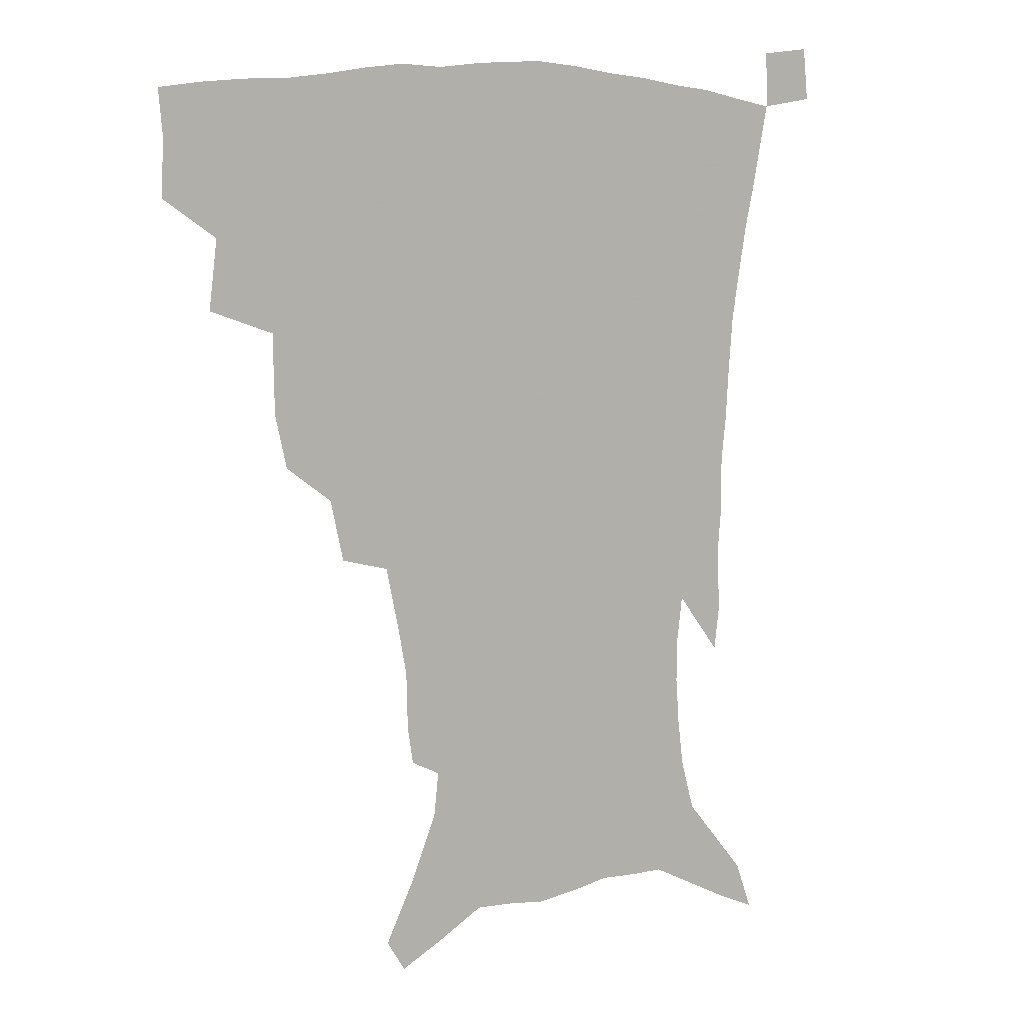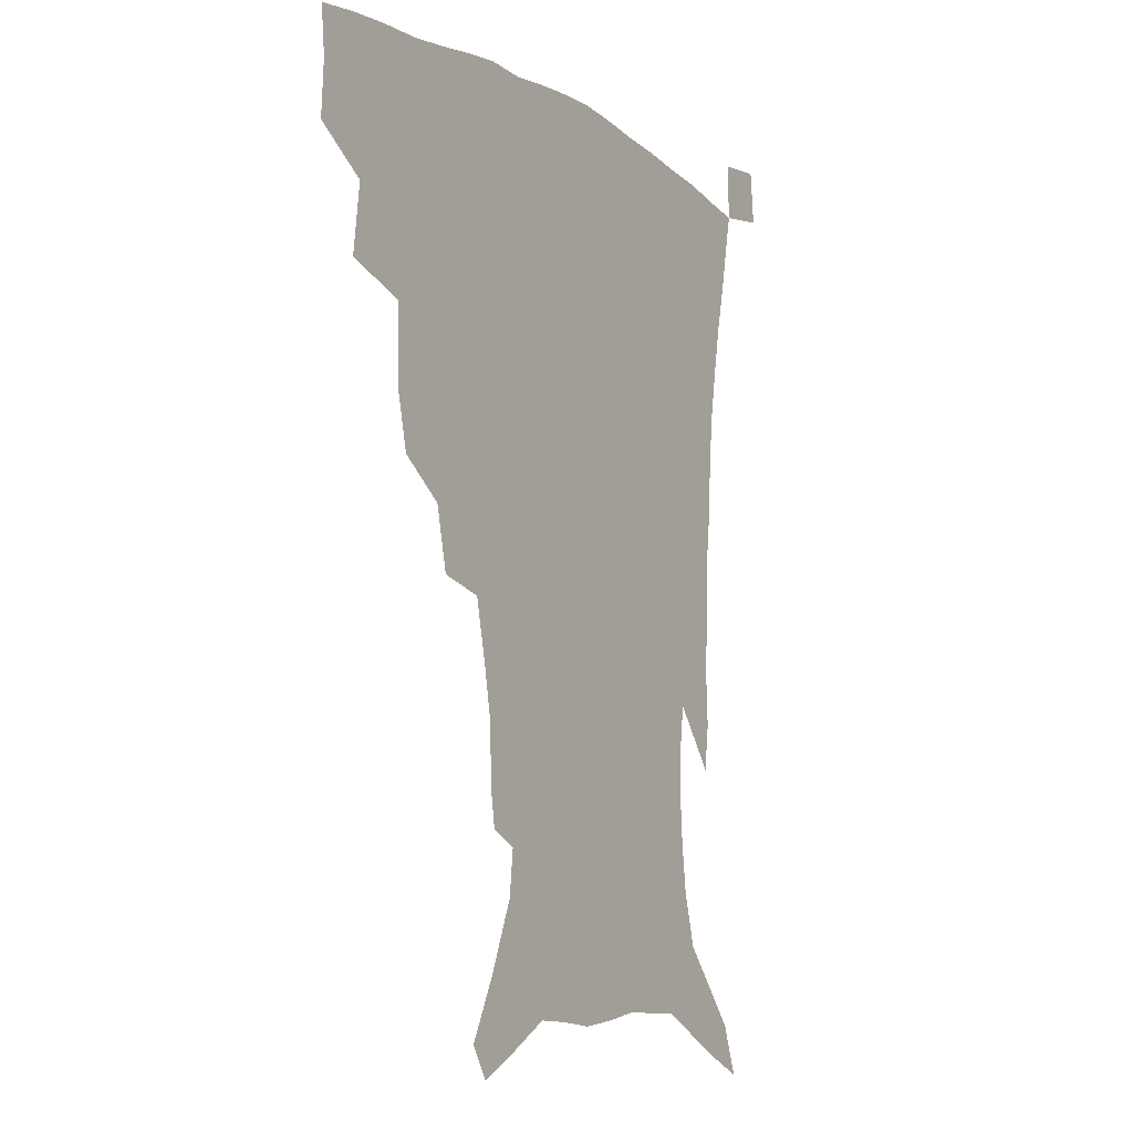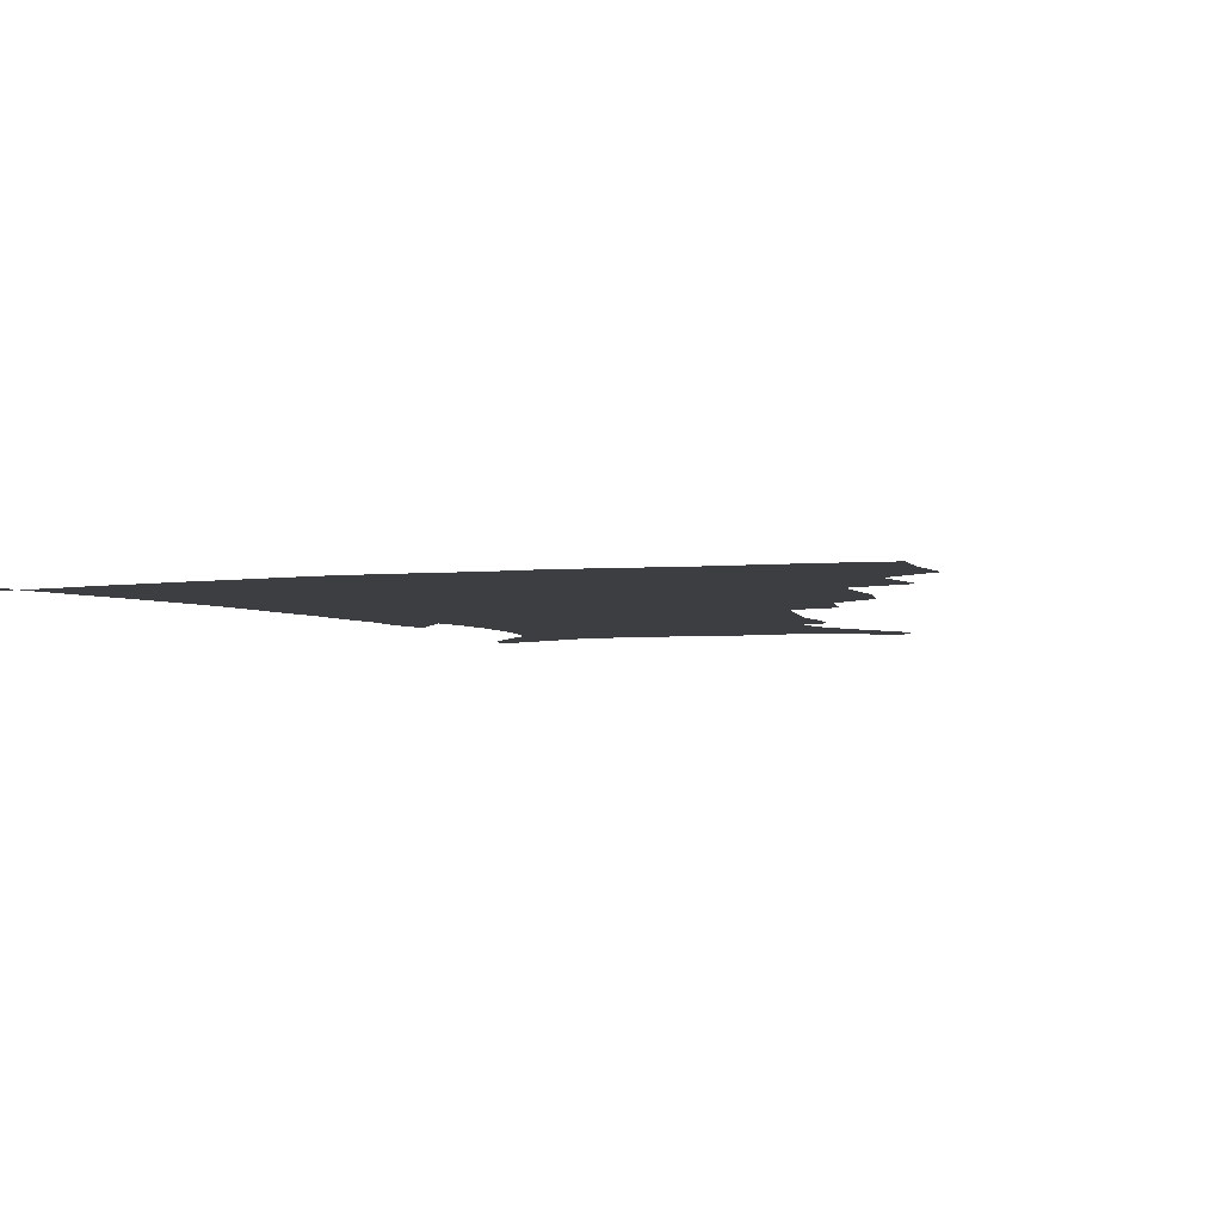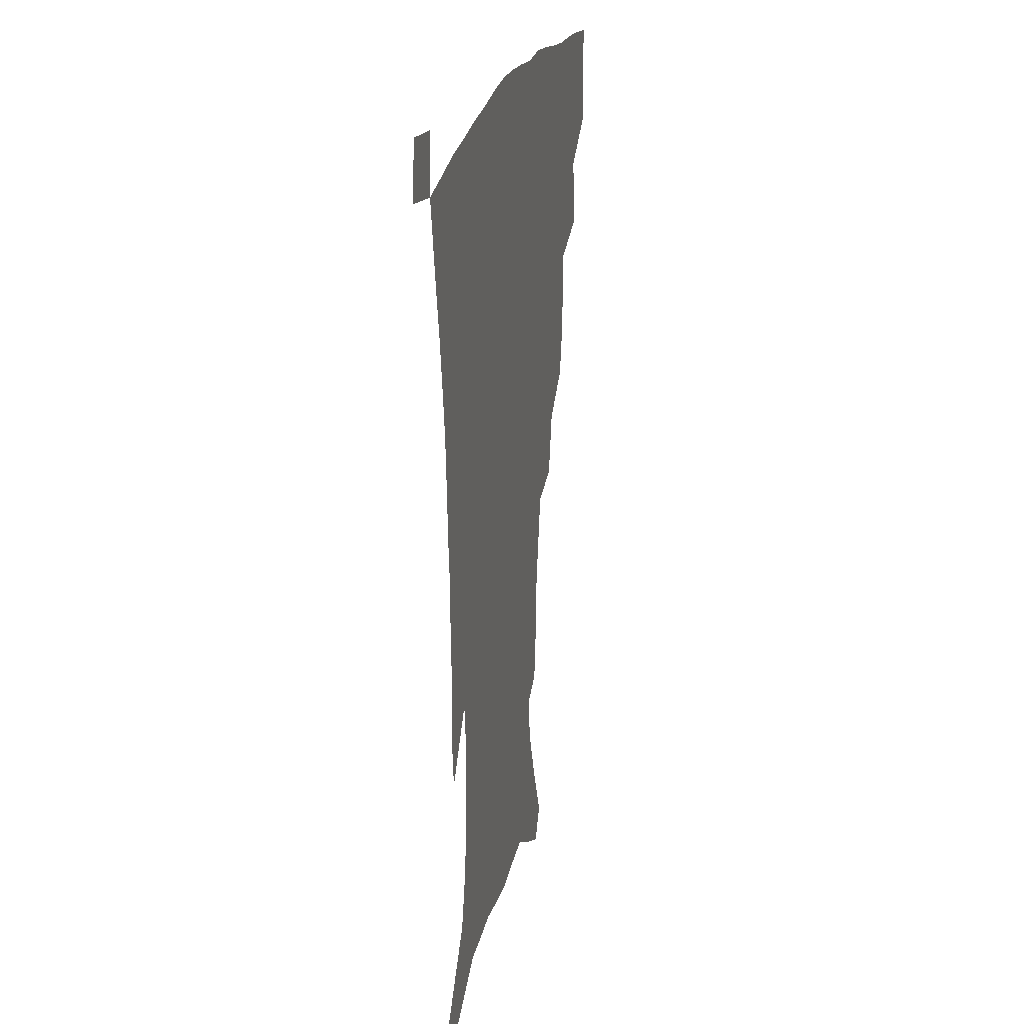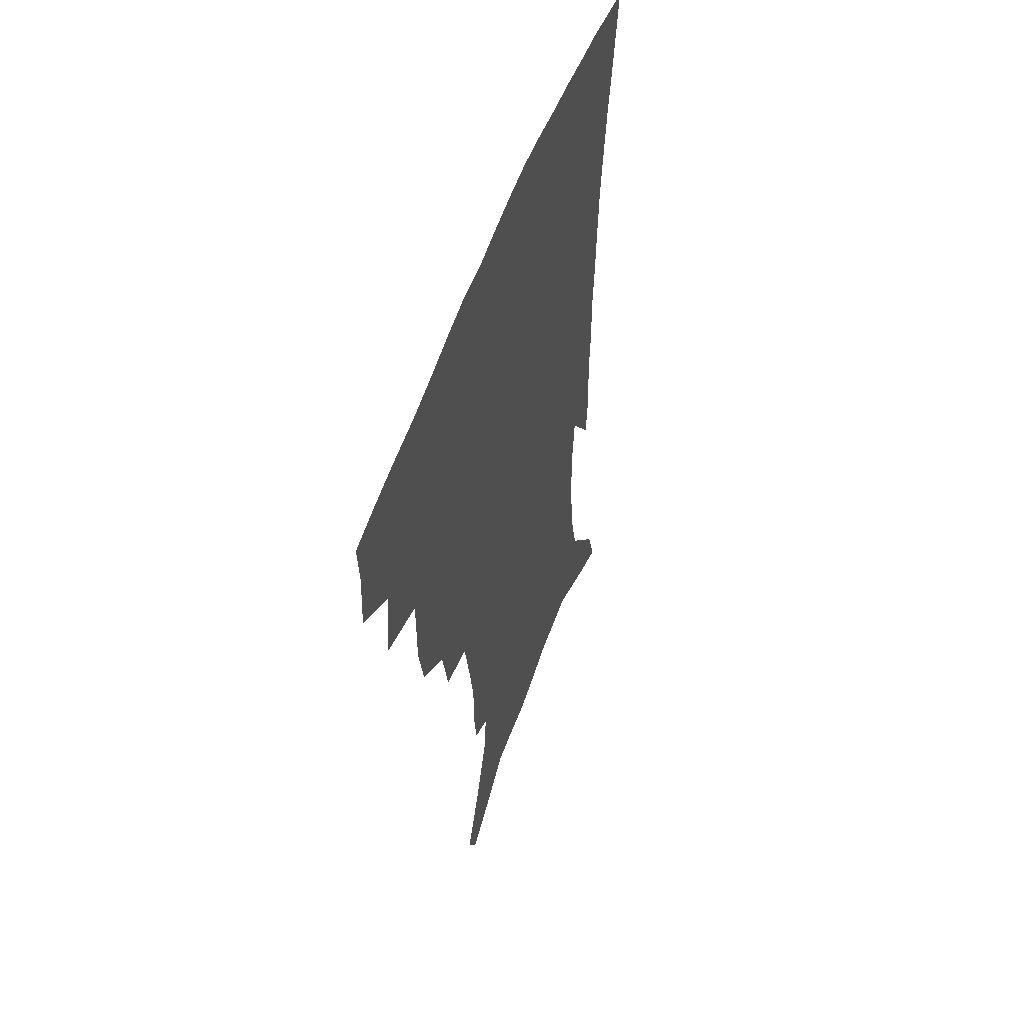
<metadata>
{"format":"obj","ext":"obj","renderer":"f3d","projection":"perspective","resolution":1024,"background":"white","views":[{"elev":8.5,"azim":-33.6,"up":"+Y"},{"elev":-8.4,"azim":-58.5,"up":"+Y"},{"elev":-3.6,"azim":-157.9,"up":"+Z"},{"elev":22.4,"azim":101.9,"up":"+Y"},{"elev":52.2,"azim":-71.5,"up":"+Y"}]}
</metadata>
<code>
v 437.2 396.9 0
v 438.3 416 0
v 436.8 432 0
v 453.5 360.1 0
v 456.5 383.8 0
v 455.1 400.9 0
v 454 417.4 0
v 452.2 434.1 0
v 481.2 306.2 0
v 477 324.6 0
v 476.5 352 0
v 474.8 370.9 0
v 473.7 388 0
v 471.3 403.5 0
v 469.5 419.3 0
v 467.7 435.3 0
v 502.5 272.7 0
v 497.8 293.9 0
v 495.2 317.4 0
v 493 337.5 0
v 492.5 359.5 0
v 490.8 375.6 0
v 488.9 390.6 0
v 486.9 405.5 0
v 485.3 420.6 0
v 483.9 435.9 0
v 530 197.1 0
v 528 210.1 0
v 527.5 229.8 0
v 524.4 246.7 0
v 519.8 268.1 0
v 514.6 287 0
v 513.2 313.2 0
v 510.6 329.9 0
v 508.1 345.7 0
v 506.8 363 0
v 505.3 378.2 0
v 503.5 392.6 0
v 501.7 407.2 0
v 500.1 422 0
v 498.7 437.7 0
v 519.1 132.4 0
v 529.2 153 0
v 538.8 176.2 0
v 540.6 191.7 0
v 540.6 211.4 0
v 538.8 226.5 0
v 536.8 244.1 0
v 533.6 262.1 0
v 530 279.5 0
v 526.7 296.7 0
v 525.5 318.9 0
v 523.5 334.3 0
v 522.3 351 0
v 520.7 365.4 0
v 519.6 380.3 0
v 517.7 394.3 0
v 516.3 408.7 0
v 514.8 423.1 0
v 513.3 439.9 0
v 525.7 121.6 0
v 536.1 142.9 0
v 544.7 164.3 0
v 549.5 183.5 0
v 550.1 200.6 0
v 550.5 223.1 0
v 548.7 238.6 0
v 546.2 253.2 0
v 543.2 267.6 0
v 540.8 286 0
v 539.3 306.1 0
v 537.7 322.7 0
v 536.6 338.5 0
v 535.8 354.2 0
v 534.7 368.1 0
v 534.1 382.3 0
v 532.3 395.9 0
v 530.8 410.2 0
v 529.2 425.4 0
v 527.6 441.5 0
v 541.1 129.3 0
v 551.9 152.9 0
v 558.8 175.8 0
v 559.8 191.2 0
v 559.8 207.4 0
v 559.8 230.1 0
v 558.2 245.1 0
v 556.4 262.1 0
v 553.9 275.2 0
v 552.1 292.6 0
v 551.1 311 0
v 550.1 326.5 0
v 549.6 342.1 0
v 548.9 356.3 0
v 548.5 370.3 0
v 547.5 383.4 0
v 546.5 396.8 0
v 545.9 410.6 0
v 544.5 425.1 0
v 542.8 440.8 0
v 557.8 138.6 0
v 566 161.3 0
v 568.6 178.2 0
v 569.4 195 0
v 569.8 215.6 0
v 569 231.6 0
v 567.7 249.2 0
v 566.3 264.7 0
v 564.6 280.4 0
v 563.6 297.8 0
v 562.9 314.6 0
v 562 327.5 0
v 562 344 0
v 561.9 358.4 0
v 561.6 371.4 0
v 560.6 384.1 0
v 560.6 397.6 0
v 560 411.2 0
v 558.7 425.6 0
v 556.7 442.3 0
v 571 137.7 0
v 577.4 163.9 0
v 579.2 183.3 0
v 578.9 196.7 0
v 579.1 217.8 0
v 578.5 234 0
v 577.4 249.6 0
v 576.4 265.8 0
v 575.2 280.3 0
v 574.5 297.4 0
v 574.2 315.4 0
v 574.5 331.8 0
v 574.1 344.5 0
v 574.2 358.6 0
v 574.7 372.2 0
v 574.4 384.8 0
v 574.7 398.1 0
v 574.3 411.3 0
v 572.5 426.8 0
v 570.6 443.3 0
v 585.2 136 0
v 588.6 164.5 0
v 589.1 184.1 0
v 589.2 204.3 0
v 588.8 220 0
v 588.2 238.6 0
v 587.5 252.6 0
v 586.8 270.8 0
v 586.5 285.3 0
v 585.9 300.6 0
v 585.8 317.8 0
v 586 332.6 0
v 586.4 346.2 0
v 586.9 360.5 0
v 587.2 372.2 0
v 588.3 385.8 0
v 588.2 398.4 0
v 587.9 411.3 0
v 586.3 427.2 0
v 584.6 443.7 0
v 600.1 137.6 0
v 599.8 163.5 0
v 599.2 183.9 0
v 599 200.9 0
v 598.5 218.3 0
v 597.9 236.4 0
v 597.3 253.9 0
v 597.4 267.9 0
v 596.8 287.1 0
v 596.9 301 0
v 597 317.4 0
v 597.6 330.3 0
v 598.2 346.2 0
v 598.9 359.2 0
v 600.3 373.3 0
v 601.1 385.9 0
v 601.5 398.5 0
v 601.2 412.3 0
v 600.4 427 0
v 599.3 442.4 0
v 614.6 140 0
v 611.8 160 0
v 609.4 182.5 0
v 608.5 200.4 0
v 607.9 218.8 0
v 607.4 236.8 0
v 607.5 251.4 0
v 607.5 268.3 0
v 607.6 283.9 0
v 607.7 300.1 0
v 608.1 315.6 0
v 609.1 332.6 0
v 609.9 345.3 0
v 611 358 0
v 612.3 372.6 0
v 613.6 385.4 0
v 614.7 397.9 0
v 616 411 0
v 615.9 425 0
v 614.9 440.2 0
v 628.1 139.1 0
v 623 159.8 0
v 620.9 176.5 0
v 618.5 197 0
v 617 219.4 0
v 616.8 236 0
v 617.4 249.9 0
v 617.4 267.8 0
v 618.6 279.9 0
v 618.7 296.4 0
v 619.4 311.6 0
v 619.8 331.1 0
v 621.2 345 0
v 622.9 357 0
v 624.4 370.5 0
v 626.1 383.6 0
v 627.8 396.7 0
v 629.8 409.9 0
v 630.1 423.5 0
v 629.6 438.9 0
v 640.3 138.9 0
v 635 156.6 0
v 630.2 177.6 0
v 628.5 193.7 0
v 627.1 212.9 0
v 626.8 230.2 0
v 628 243.7 0
v 627.9 262.1 0
v 628.6 278 0
v 629.3 293.8 0
v 630.2 309.5 0
v 631.7 324.2 0
v 632.4 341.3 0
v 634.6 354.1 0
v 636.5 368.1 0
v 638.5 382.9 0
v 640.6 395.1 0
v 642.6 408.6 0
v 644.2 421.7 0
v 644.7 436.6 0
v 655.7 130.9 0
v 648.1 151 0
v 642.2 171 0
v 639.3 187.8 0
v 636.7 208.3 0
v 636.8 223.3 0
v 637.7 238.5 0
v 638.3 256 0
v 639 273 0
v 640.5 287.3 0
v 640.9 305.2 0
v 642.9 319 0
v 643.9 336 0
v 646.2 350.3 0
v 648.6 364.1 0
v 650.6 379.6 0
v 653.3 393.3 0
v 655.6 406.7 0
v 657.7 420 0
v 658.9 435.1 0
v 670.8 123.1 0
v 662.7 143.1 0
v 656.3 161.4 0
v 651.2 179.6 0
v 649.1 196.1 0
v 647.9 212.8 0
v 648.2 229 0
v 650.1 244.3 0
v 651.6 260.7 0
v 652.1 278.4 0
v 652.7 295.9 0
v 654.2 311.7 0
v 657.2 324.9 0
v 657.8 344.5 0
v 660.1 360.4 0
v 662.3 377 0
v 666 389.8 0
v 668.7 404.3 0
v 671.3 418 0
v 673.7 432.1 0
v 685.6 116.5 0
v 679.2 133.8 0
v 666.3 223.1 0
v 668.2 238.9 0
v 667.2 260.3 0
v 668.6 276.6 0
v 668.5 295.9 0
v 670.3 312.3 0
v 671.5 331.1 0
v 673 350.1 0
v 675.7 367.1 0
v 678.8 384.6 0
v 682.2 400 0
v 685.2 415.1 0
v 688.1 429.5 0
v 687.5 449.2 0
v 707.9 432.6 0
v 706 451.2 0
f 5 6 1
f 1 6 2
f 6 7 2
f 2 7 3
f 7 8 3
f 11 12 4
f 4 12 5
f 12 13 5
f 5 13 6
f 13 14 6
f 6 14 7
f 14 15 7
f 7 15 8
f 15 16 8
f 18 19 9
f 9 19 10
f 19 20 10
f 10 20 11
f 20 21 11
f 11 21 12
f 21 22 12
f 12 22 13
f 22 23 13
f 13 23 14
f 23 24 14
f 14 24 15
f 24 25 15
f 15 25 16
f 25 26 16
f 31 32 17
f 17 32 18
f 32 33 18
f 18 33 19
f 33 34 19
f 19 34 20
f 34 35 20
f 20 35 21
f 35 36 21
f 21 36 22
f 36 37 22
f 22 37 23
f 37 38 23
f 23 38 24
f 38 39 24
f 24 39 25
f 39 40 25
f 25 40 26
f 40 41 26
f 45 46 27
f 27 46 28
f 46 47 28
f 28 47 29
f 47 48 29
f 29 48 30
f 48 49 30
f 30 49 31
f 49 50 31
f 31 50 32
f 50 51 32
f 32 51 33
f 51 52 33
f 33 52 34
f 52 53 34
f 34 53 35
f 53 54 35
f 35 54 36
f 54 55 36
f 36 55 37
f 55 56 37
f 37 56 38
f 56 57 38
f 38 57 39
f 57 58 39
f 39 58 40
f 58 59 40
f 40 59 41
f 59 60 41
f 61 62 42
f 42 62 43
f 62 63 43
f 43 63 44
f 63 64 44
f 44 64 45
f 64 65 45
f 45 65 46
f 65 66 46
f 46 66 47
f 66 67 47
f 47 67 48
f 67 68 48
f 48 68 49
f 68 69 49
f 49 69 50
f 69 70 50
f 50 70 51
f 70 71 51
f 51 71 52
f 71 72 52
f 52 72 53
f 72 73 53
f 53 73 54
f 73 74 54
f 54 74 55
f 74 75 55
f 55 75 56
f 75 76 56
f 56 76 57
f 76 77 57
f 57 77 58
f 77 78 58
f 58 78 59
f 78 79 59
f 59 79 60
f 79 80 60
f 61 81 62
f 81 82 62
f 62 82 63
f 82 83 63
f 63 83 64
f 83 84 64
f 64 84 65
f 84 85 65
f 65 85 66
f 85 86 66
f 66 86 67
f 86 87 67
f 67 87 68
f 87 88 68
f 68 88 69
f 88 89 69
f 69 89 70
f 89 90 70
f 70 90 71
f 90 91 71
f 71 91 72
f 91 92 72
f 72 92 73
f 92 93 73
f 73 93 74
f 93 94 74
f 74 94 75
f 94 95 75
f 75 95 76
f 95 96 76
f 76 96 77
f 96 97 77
f 77 97 78
f 97 98 78
f 78 98 79
f 98 99 79
f 79 99 80
f 99 100 80
f 81 101 82
f 101 102 82
f 82 102 83
f 102 103 83
f 83 103 84
f 103 104 84
f 84 104 85
f 104 105 85
f 85 105 86
f 105 106 86
f 86 106 87
f 106 107 87
f 87 107 88
f 107 108 88
f 88 108 89
f 108 109 89
f 89 109 90
f 109 110 90
f 90 110 91
f 110 111 91
f 91 111 92
f 111 112 92
f 92 112 93
f 112 113 93
f 93 113 94
f 113 114 94
f 94 114 95
f 114 115 95
f 95 115 96
f 115 116 96
f 96 116 97
f 116 117 97
f 97 117 98
f 117 118 98
f 98 118 99
f 118 119 99
f 99 119 100
f 119 120 100
f 101 121 102
f 121 122 102
f 102 122 103
f 122 123 103
f 103 123 104
f 123 124 104
f 104 124 105
f 124 125 105
f 105 125 106
f 125 126 106
f 106 126 107
f 126 127 107
f 107 127 108
f 127 128 108
f 108 128 109
f 128 129 109
f 109 129 110
f 129 130 110
f 110 130 111
f 130 131 111
f 111 131 112
f 131 132 112
f 112 132 113
f 132 133 113
f 113 133 114
f 133 134 114
f 114 134 115
f 134 135 115
f 115 135 116
f 135 136 116
f 116 136 117
f 136 137 117
f 117 137 118
f 137 138 118
f 118 138 119
f 138 139 119
f 119 139 120
f 139 140 120
f 121 141 122
f 141 142 122
f 122 142 123
f 142 143 123
f 123 143 124
f 143 144 124
f 124 144 125
f 144 145 125
f 125 145 126
f 145 146 126
f 126 146 127
f 146 147 127
f 127 147 128
f 147 148 128
f 128 148 129
f 148 149 129
f 129 149 130
f 149 150 130
f 130 150 131
f 150 151 131
f 131 151 132
f 151 152 132
f 132 152 133
f 152 153 133
f 133 153 134
f 153 154 134
f 134 154 135
f 154 155 135
f 135 155 136
f 155 156 136
f 136 156 137
f 156 157 137
f 137 157 138
f 157 158 138
f 138 158 139
f 158 159 139
f 139 159 140
f 159 160 140
f 141 161 142
f 161 162 142
f 142 162 143
f 162 163 143
f 143 163 144
f 163 164 144
f 144 164 145
f 164 165 145
f 145 165 146
f 165 166 146
f 146 166 147
f 166 167 147
f 147 167 148
f 167 168 148
f 148 168 149
f 168 169 149
f 149 169 150
f 169 170 150
f 150 170 151
f 170 171 151
f 151 171 152
f 171 172 152
f 152 172 153
f 172 173 153
f 153 173 154
f 173 174 154
f 154 174 155
f 174 175 155
f 155 175 156
f 175 176 156
f 156 176 157
f 176 177 157
f 157 177 158
f 177 178 158
f 158 178 159
f 178 179 159
f 159 179 160
f 179 180 160
f 161 181 162
f 181 182 162
f 162 182 163
f 182 183 163
f 163 183 164
f 183 184 164
f 164 184 165
f 184 185 165
f 165 185 166
f 185 186 166
f 166 186 167
f 186 187 167
f 167 187 168
f 187 188 168
f 168 188 169
f 188 189 169
f 169 189 170
f 189 190 170
f 170 190 171
f 190 191 171
f 171 191 172
f 191 192 172
f 172 192 173
f 192 193 173
f 173 193 174
f 193 194 174
f 174 194 175
f 194 195 175
f 175 195 176
f 195 196 176
f 176 196 177
f 196 197 177
f 177 197 178
f 197 198 178
f 178 198 179
f 198 199 179
f 179 199 180
f 199 200 180
f 181 201 182
f 201 202 182
f 182 202 183
f 202 203 183
f 183 203 184
f 203 204 184
f 184 204 185
f 204 205 185
f 185 205 186
f 205 206 186
f 186 206 187
f 206 207 187
f 187 207 188
f 207 208 188
f 188 208 189
f 208 209 189
f 189 209 190
f 209 210 190
f 190 210 191
f 210 211 191
f 191 211 192
f 211 212 192
f 192 212 193
f 212 213 193
f 193 213 194
f 213 214 194
f 194 214 195
f 214 215 195
f 195 215 196
f 215 216 196
f 196 216 197
f 216 217 197
f 197 217 198
f 217 218 198
f 198 218 199
f 218 219 199
f 199 219 200
f 219 220 200
f 201 221 202
f 221 222 202
f 202 222 203
f 222 223 203
f 203 223 204
f 223 224 204
f 204 224 205
f 224 225 205
f 205 225 206
f 225 226 206
f 206 226 207
f 226 227 207
f 207 227 208
f 227 228 208
f 208 228 209
f 228 229 209
f 209 229 210
f 229 230 210
f 210 230 211
f 230 231 211
f 211 231 212
f 231 232 212
f 212 232 213
f 232 233 213
f 213 233 214
f 233 234 214
f 214 234 215
f 234 235 215
f 215 235 216
f 235 236 216
f 216 236 217
f 236 237 217
f 217 237 218
f 237 238 218
f 218 238 219
f 238 239 219
f 219 239 220
f 239 240 220
f 221 241 222
f 241 242 222
f 222 242 223
f 242 243 223
f 223 243 224
f 243 244 224
f 224 244 225
f 244 245 225
f 225 245 226
f 245 246 226
f 226 246 227
f 246 247 227
f 227 247 228
f 247 248 228
f 228 248 229
f 248 249 229
f 229 249 230
f 249 250 230
f 230 250 231
f 250 251 231
f 231 251 232
f 251 252 232
f 232 252 233
f 252 253 233
f 233 253 234
f 253 254 234
f 234 254 235
f 254 255 235
f 235 255 236
f 255 256 236
f 236 256 237
f 256 257 237
f 237 257 238
f 257 258 238
f 238 258 239
f 258 259 239
f 239 259 240
f 259 260 240
f 241 261 242
f 261 262 242
f 242 262 243
f 262 263 243
f 243 263 244
f 263 264 244
f 244 264 245
f 264 265 245
f 245 265 246
f 265 266 246
f 246 266 247
f 266 267 247
f 247 267 248
f 267 268 248
f 248 268 249
f 268 269 249
f 249 269 250
f 269 270 250
f 250 270 251
f 270 271 251
f 251 271 252
f 271 272 252
f 252 272 253
f 272 273 253
f 253 273 254
f 273 274 254
f 254 274 255
f 274 275 255
f 255 275 256
f 275 276 256
f 256 276 257
f 276 277 257
f 257 277 258
f 277 278 258
f 258 278 259
f 278 279 259
f 259 279 260
f 279 280 260
f 261 281 262
f 281 282 262
f 262 282 263
f 268 283 269
f 283 284 269
f 269 284 270
f 284 285 270
f 270 285 271
f 285 286 271
f 271 286 272
f 286 287 272
f 272 287 273
f 287 288 273
f 273 288 274
f 288 289 274
f 274 289 275
f 289 290 275
f 275 290 276
f 290 291 276
f 276 291 277
f 291 292 277
f 277 292 278
f 292 293 278
f 278 293 279
f 293 294 279
f 279 294 280
f 294 295 280
f 295 297 296
f 297 298 296

</code>
